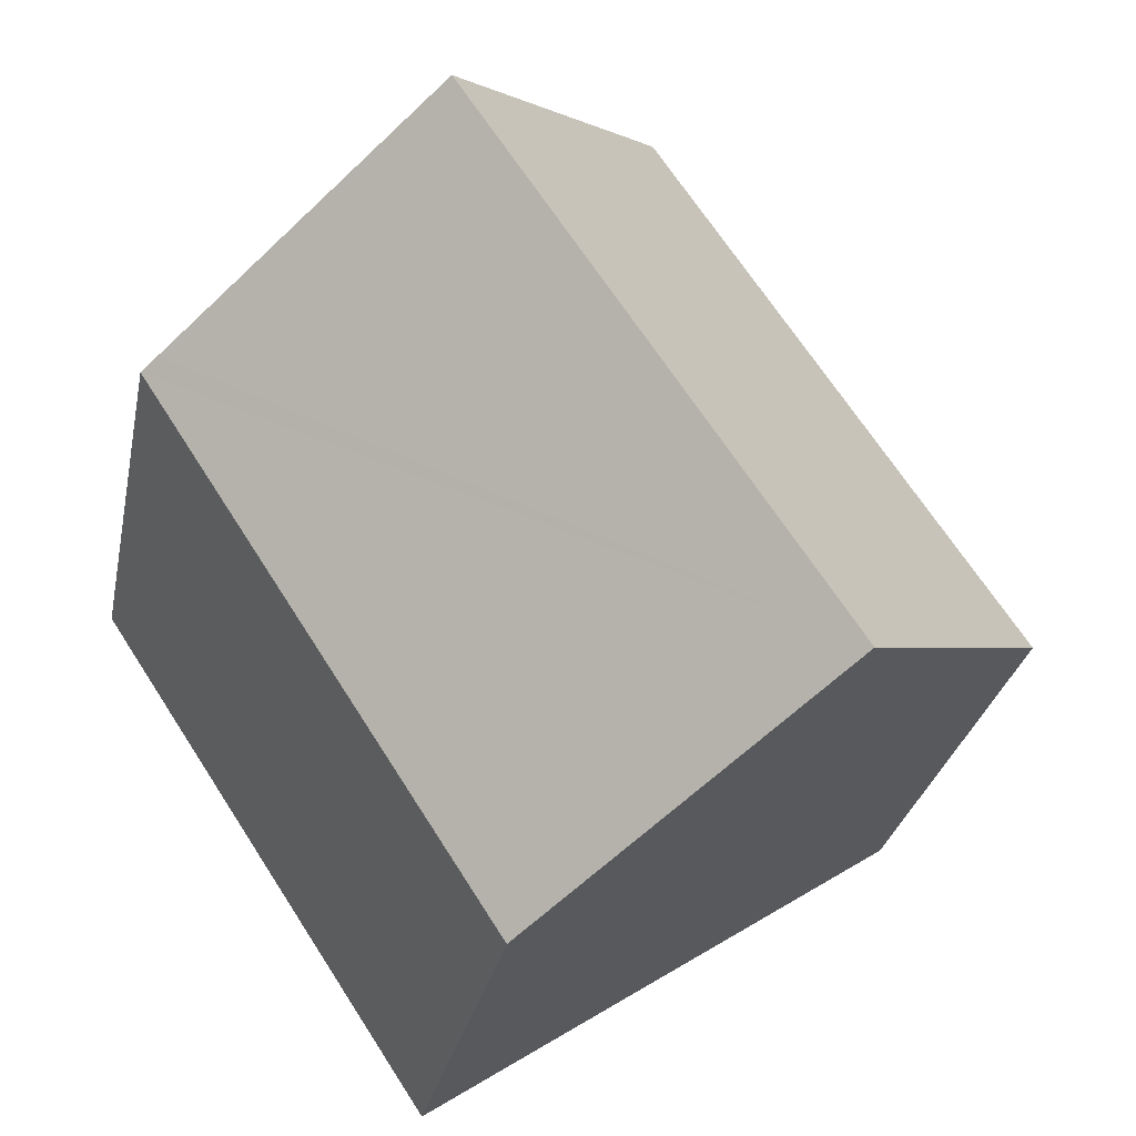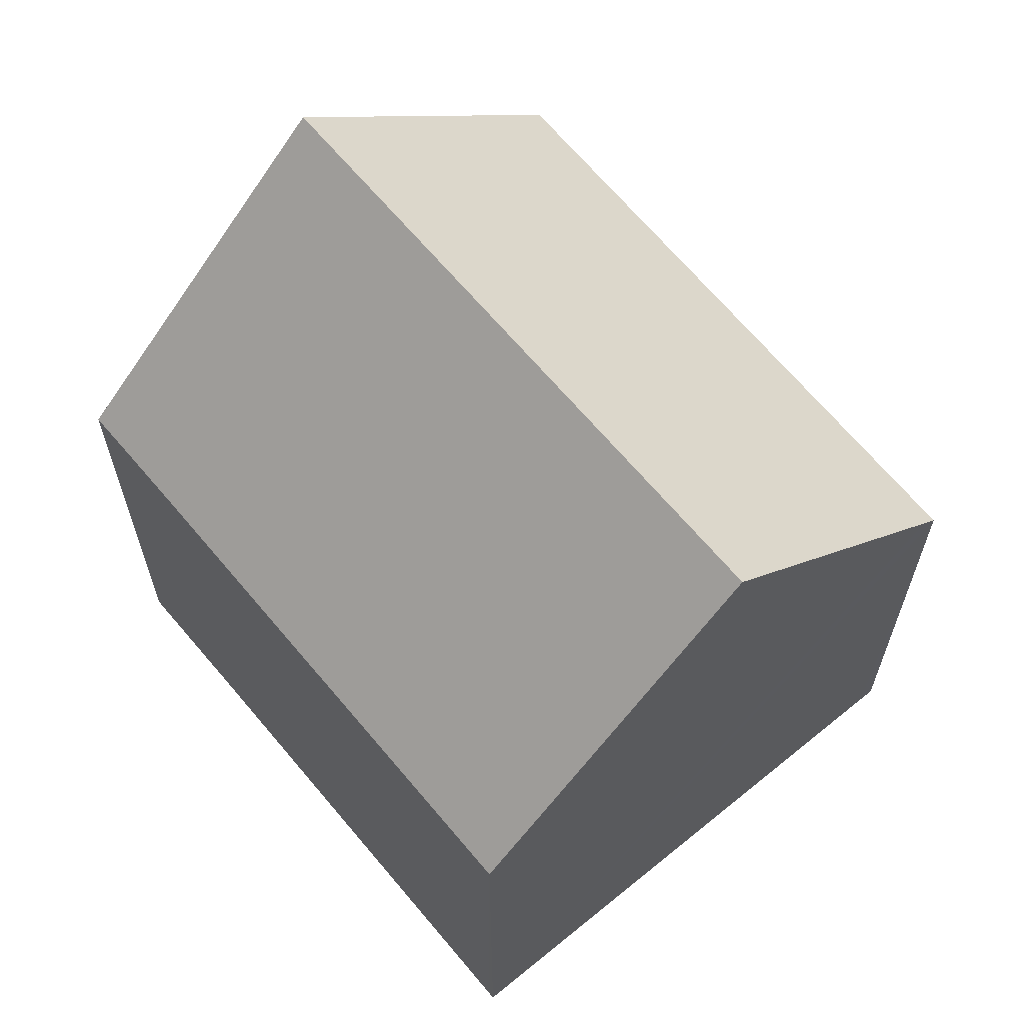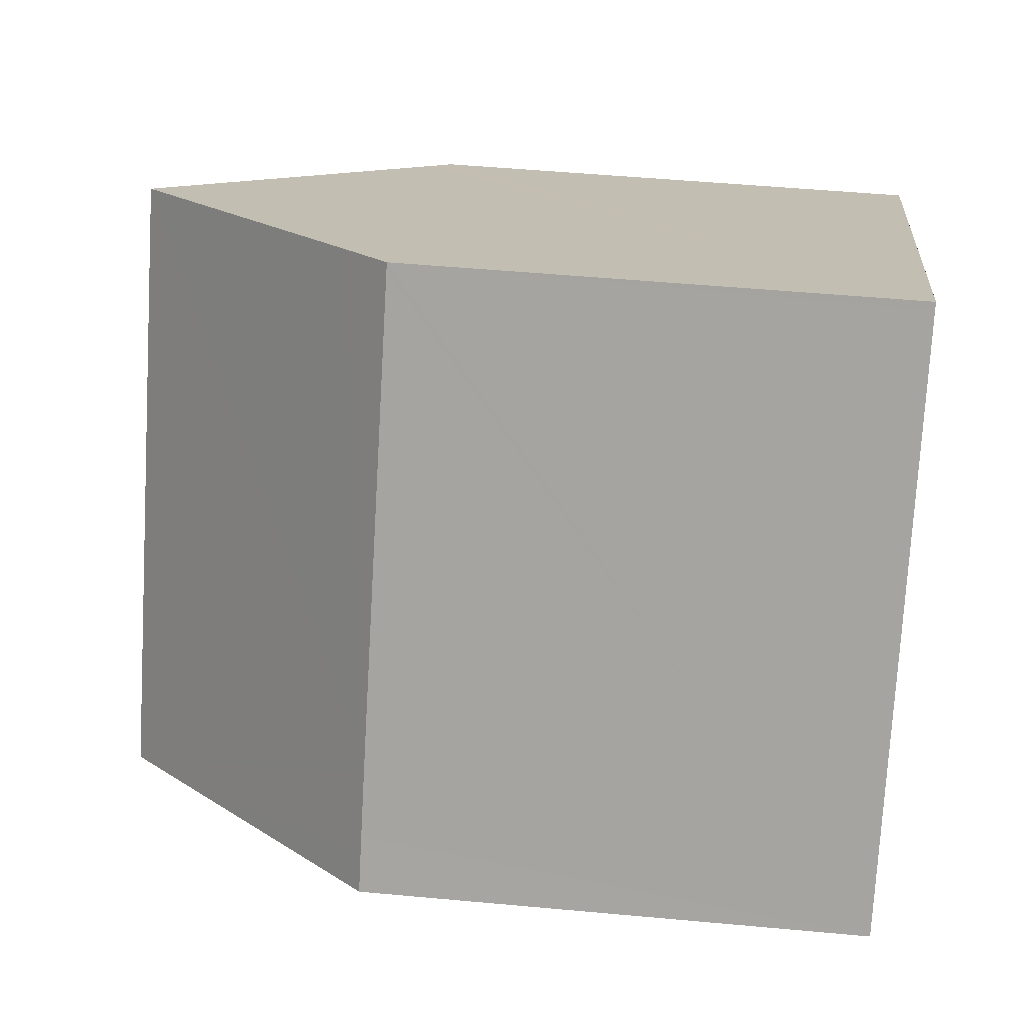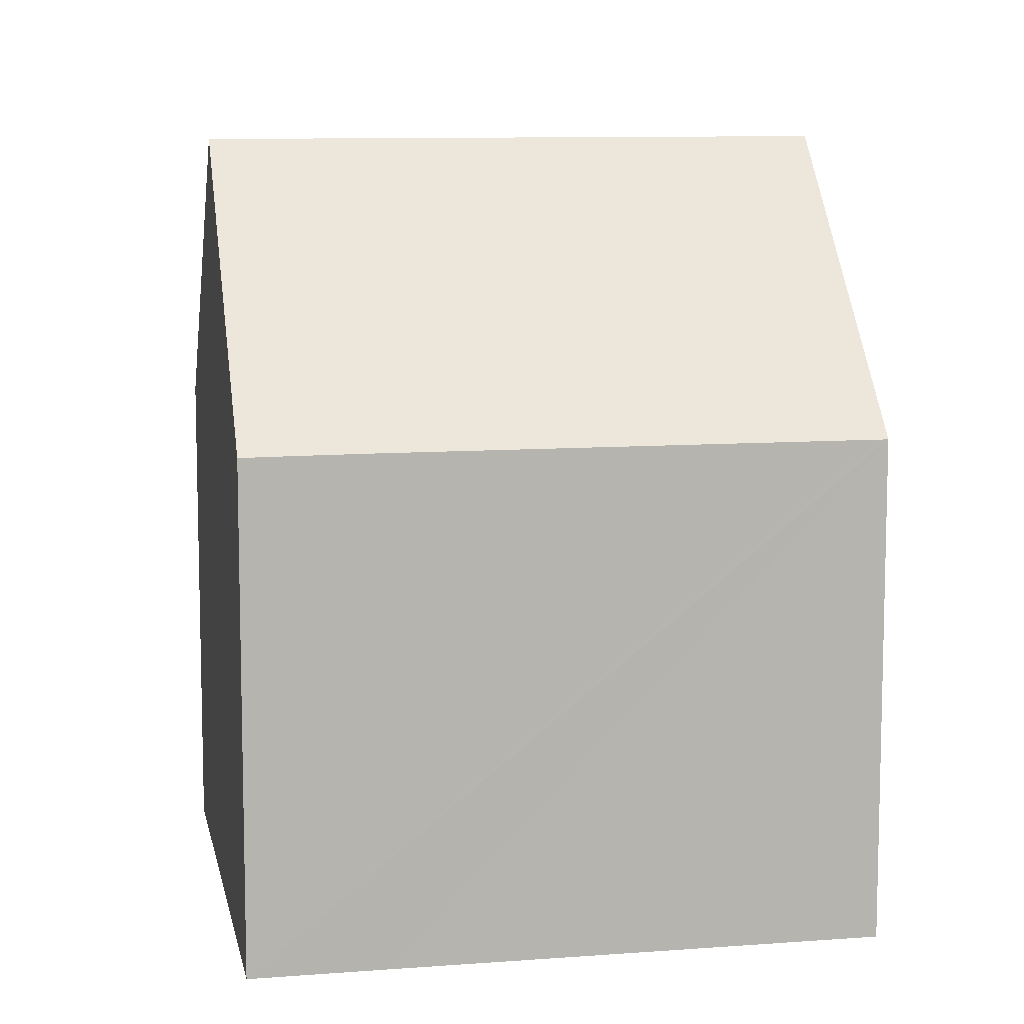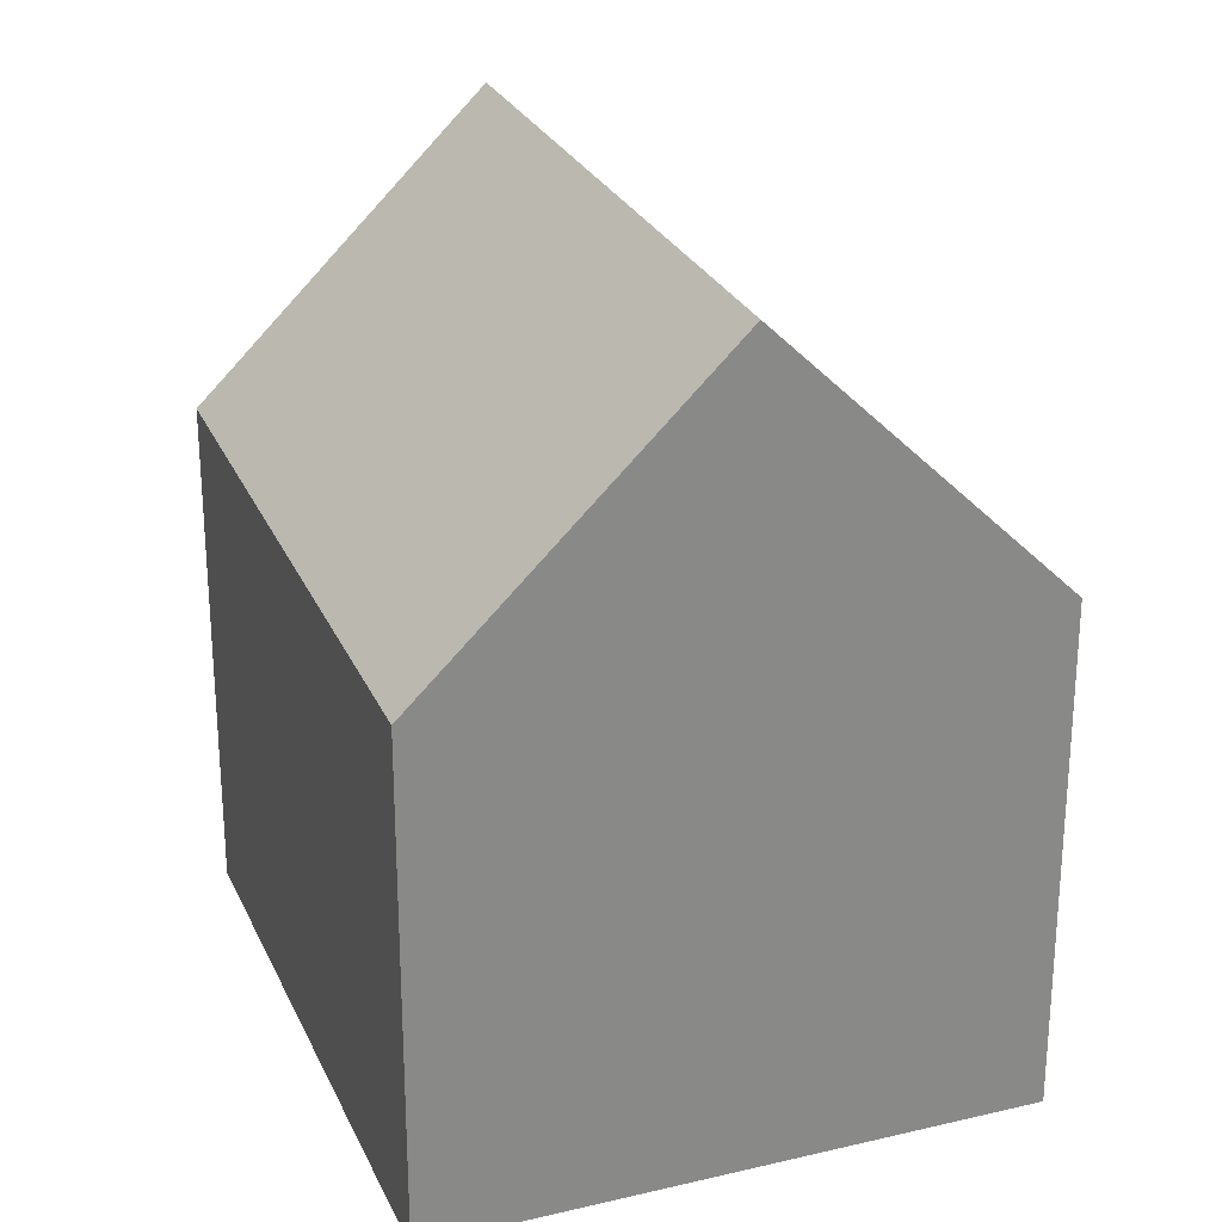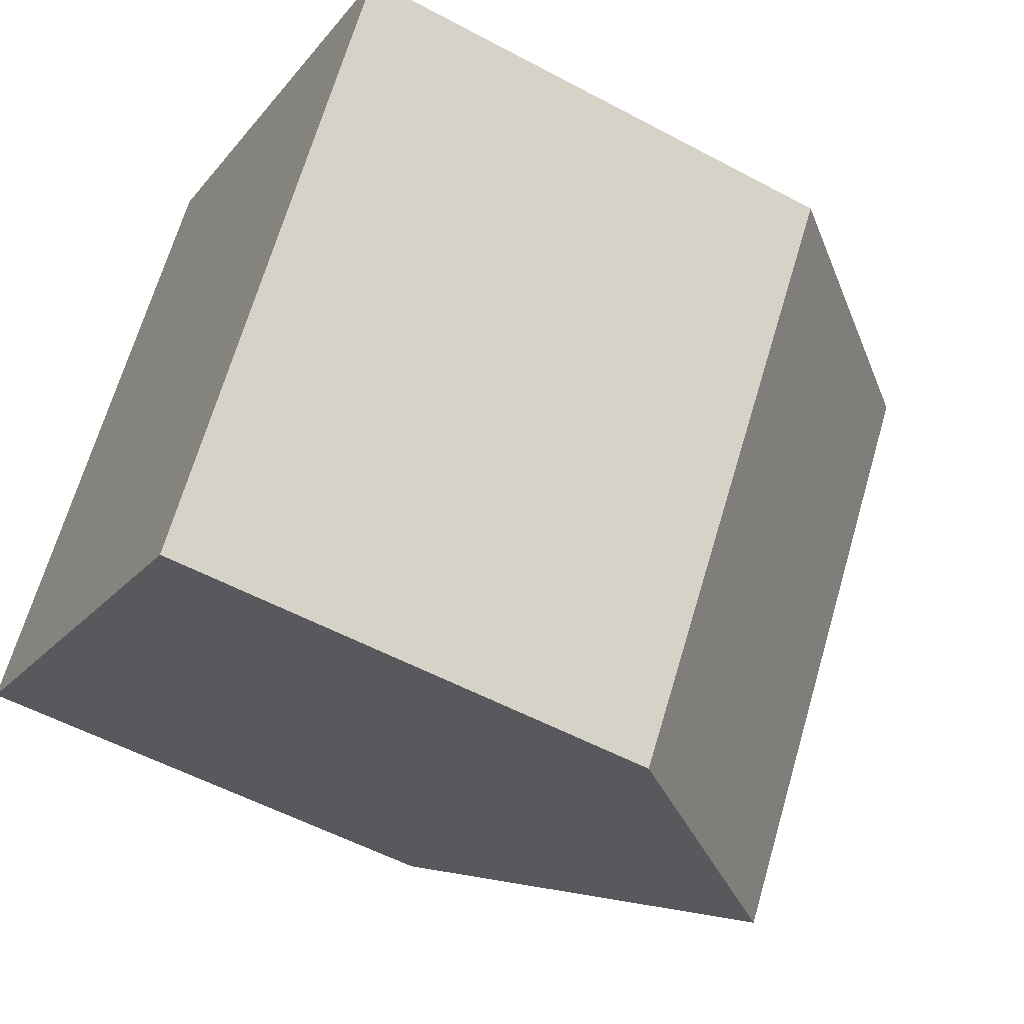
<metadata>
{"format":"obj","ext":"obj","renderer":"f3d","projection":"perspective","resolution":1024,"background":"white","views":[{"elev":-27.9,"azim":169.1,"up":"+Z"},{"elev":66.1,"azim":-5.8,"up":"+Y"},{"elev":50.2,"azim":-84.2,"up":"+Z"},{"elev":9.6,"azim":-67.2,"up":"+Y"},{"elev":27.0,"azim":-166.9,"up":"+Y"},{"elev":-54.3,"azim":60.3,"up":"+Z"}]}
</metadata>
<code>
v  3.926 12.68 -2.588
v  13.5 8.149 3.233
v  7.927 8.015 -5.226
v  13.28 8.41 3.38
v  9.627 12.68 5.809
v  6.368 8.872 7.975
v  5.638 8.103 8.304
v  5.709 8.102 8.41
v  1.254 8.111 1.831
v  1.134 8.111 1.654
v  0.535 8.108 0.778
v  0.403 8.107 0.586
v  2.925 11.52 -1.928
v  0 8.102 4.961e-16
v  0.047 8.157 -0.031
v  0 0 0
v  1.254 -1.121e-16 1.831
v  5.638 -5.085e-16 8.304
v  5.709 -5.15e-16 8.41
v  0.535 -4.764e-17 0.778
v  0.403 -3.588e-17 0.586
v  1.134 -1.013e-16 1.654
v  13.28 -2.07e-16 3.38
v  13.5 -1.98e-16 3.233
v  6.368 -4.883e-16 7.975
v  9.627 -3.557e-16 5.809
v  7.927 3.2e-16 -5.226
v  0.047 1.898e-18 -0.031
v  3.926 1.585e-16 -2.588
v  2.925 1.181e-16 -1.928
g defaultobject
f 1 2 3
f 2 1 4
f 4 1 5
f 6 7 8
f 7 6 9
f 9 6 5
f 9 5 1
f 9 1 10
f 10 1 11
f 11 1 12
f 12 1 13
f 12 13 14
f 14 13 15
f 16 12 14
f 12 16 11
f 11 16 10
f 10 16 9
f 9 16 7
f 7 16 8
f 8 16 17
f 8 17 18
f 8 18 19
f 17 16 20
f 20 16 21
f 17 20 22
f 6 4 5
f 4 6 8
f 4 8 19
f 4 19 2
f 2 19 23
f 2 23 24
f 23 19 25
f 23 25 26
f 24 3 2
f 3 24 27
f 3 13 1
f 13 3 27
f 13 27 15
f 15 27 14
f 14 27 28
f 14 28 16
f 28 27 29
f 28 29 30
f 23 27 24
f 27 23 26
f 27 26 25
f 27 25 19
f 27 19 18
f 27 18 17
f 27 17 22
f 27 22 20
f 27 20 21
f 27 21 30
f 30 21 16
f 27 30 29
f 30 16 28

</code>
